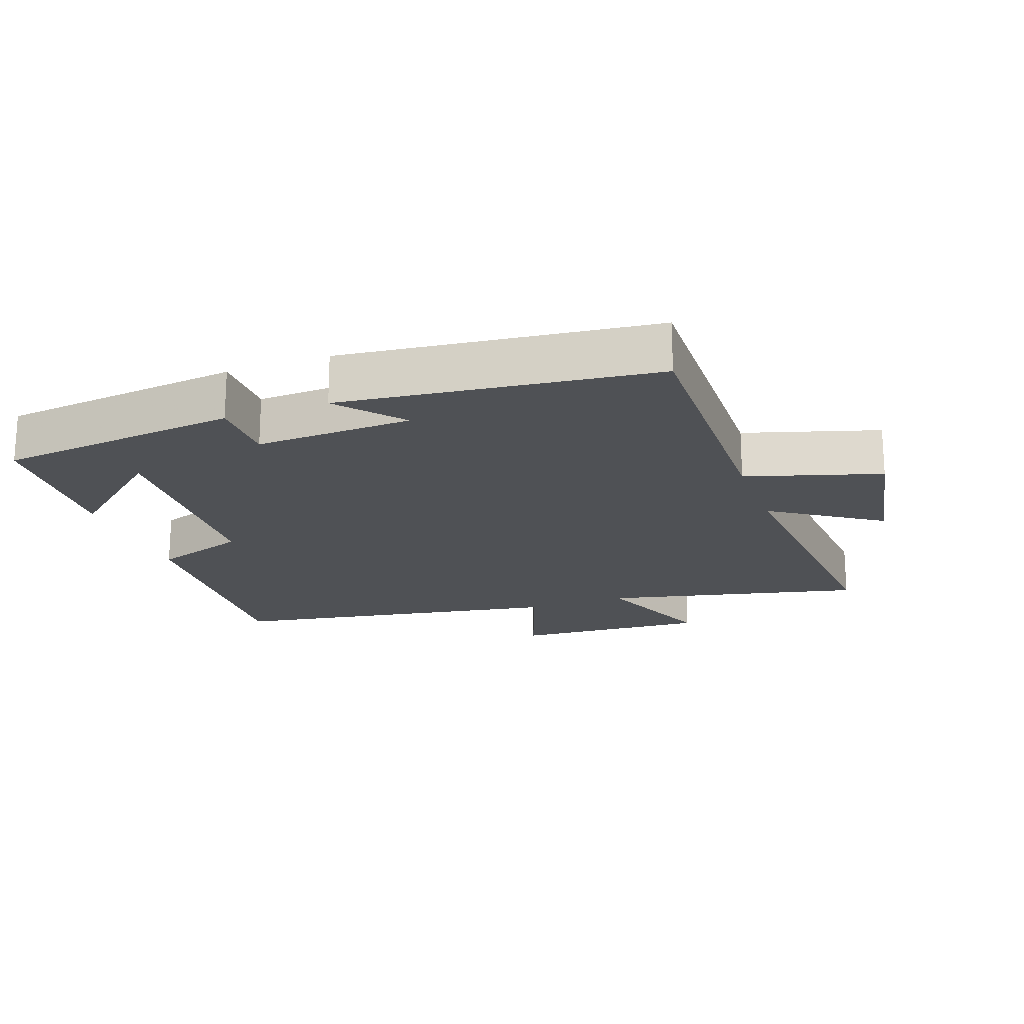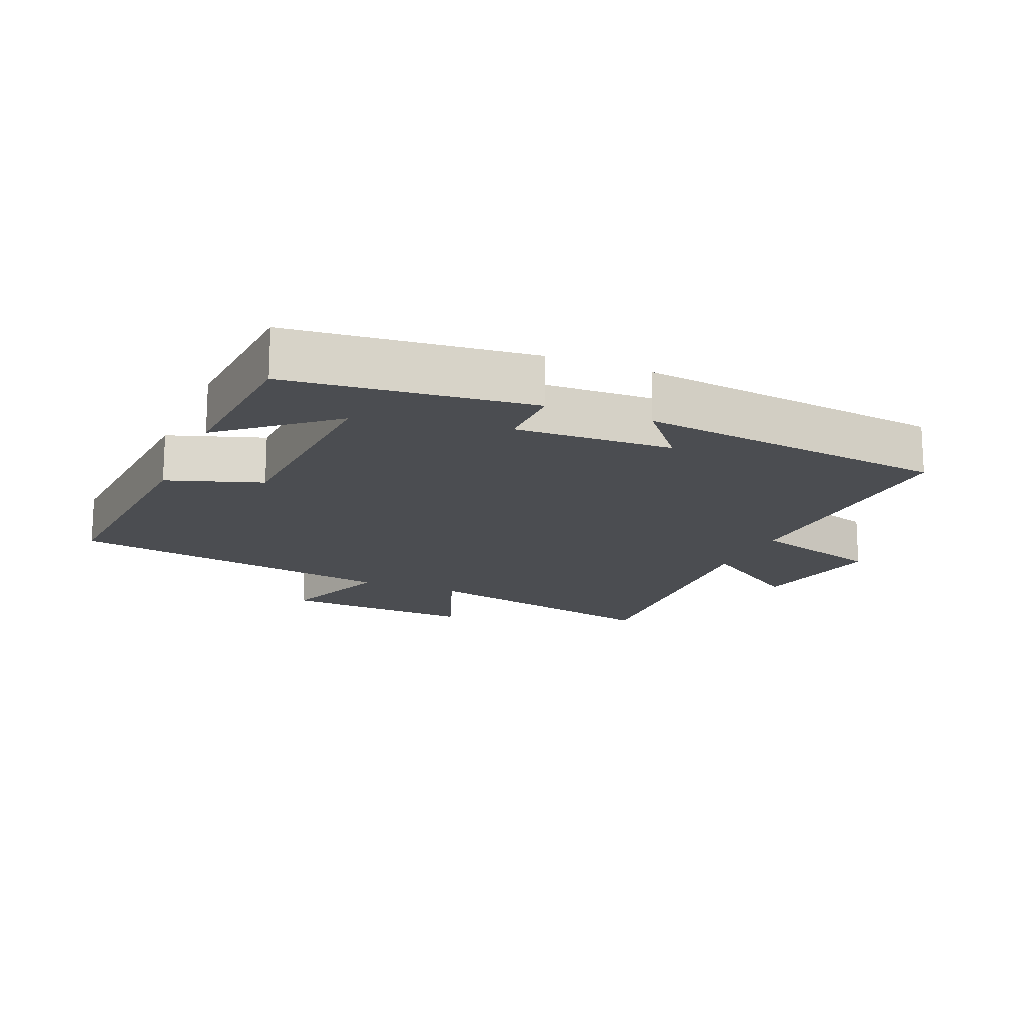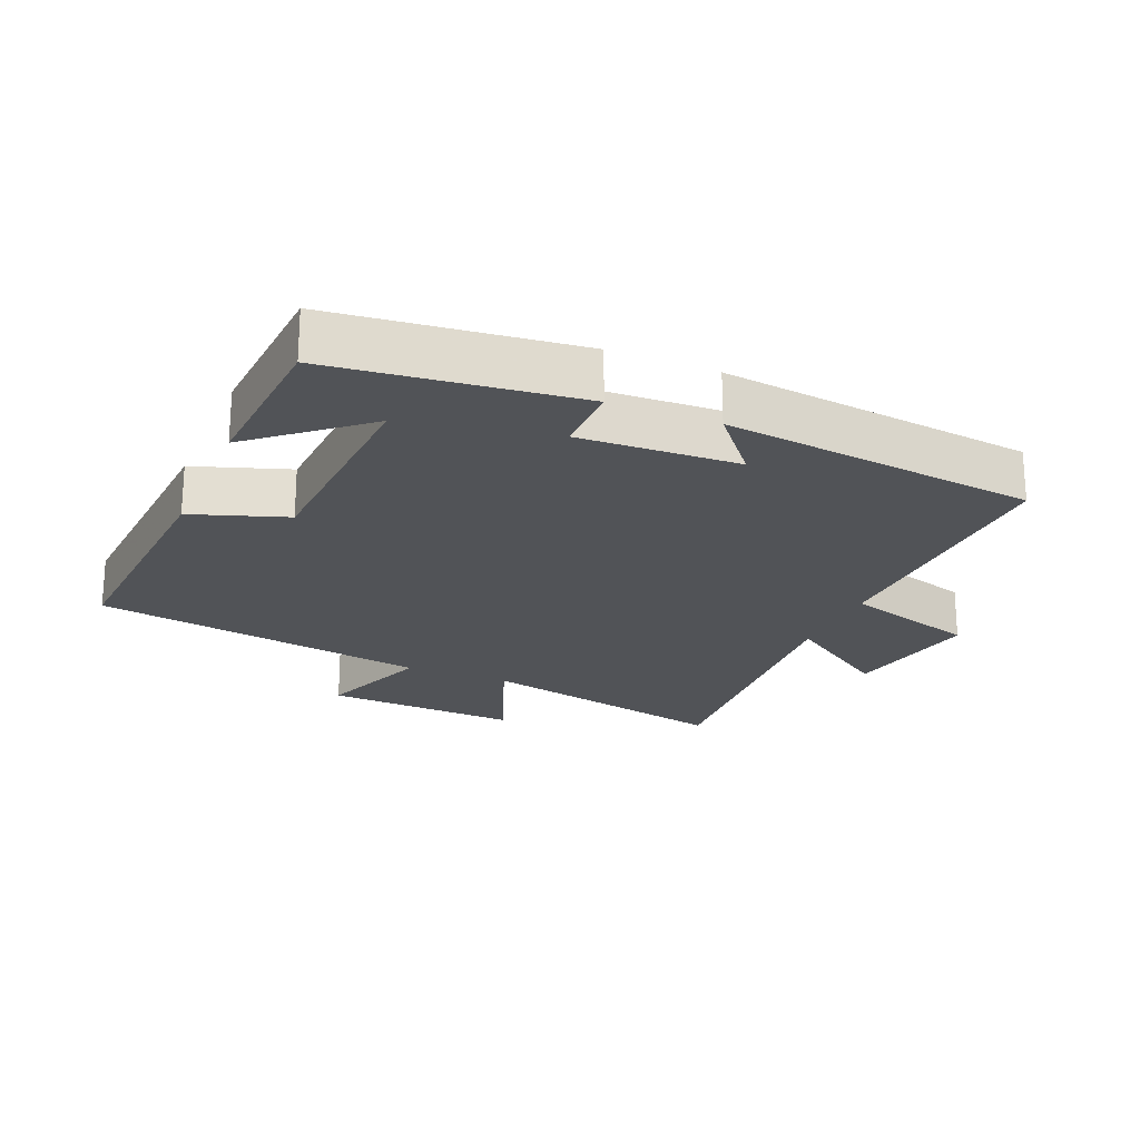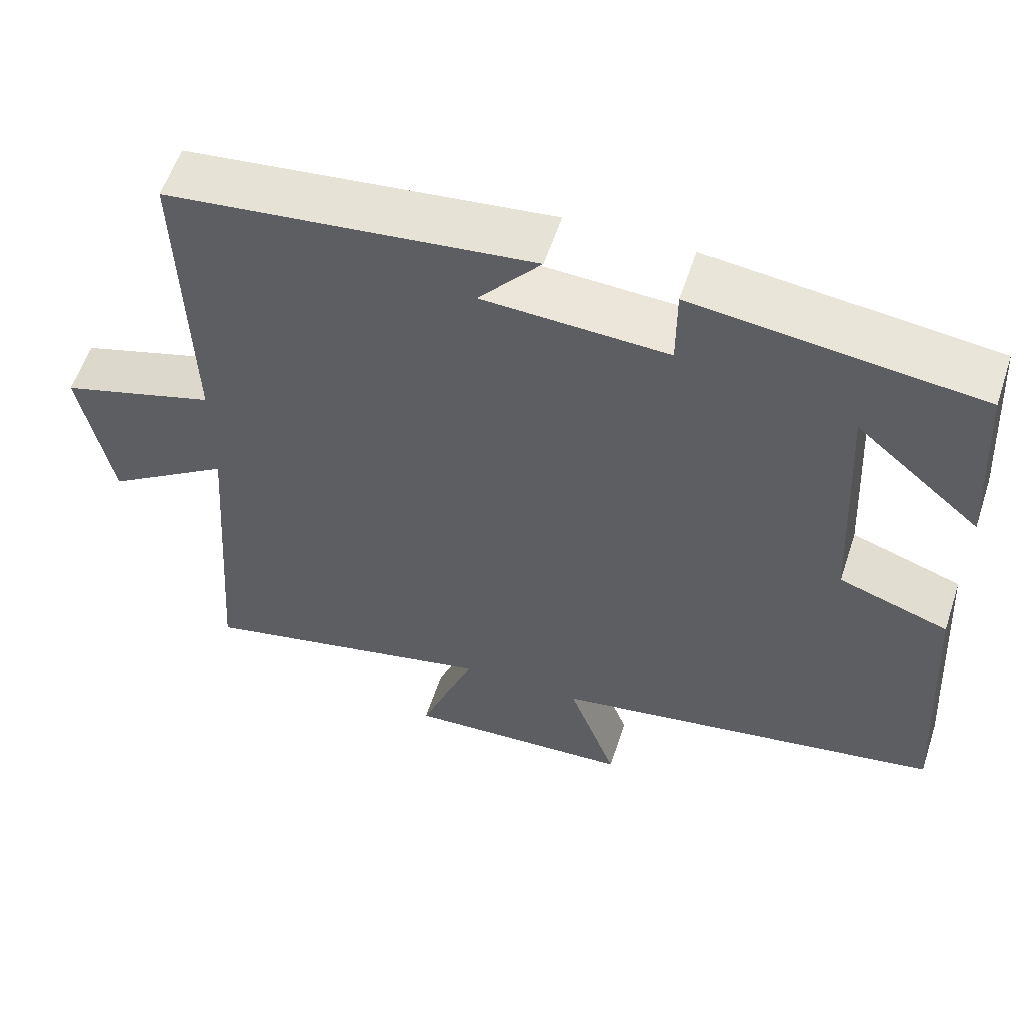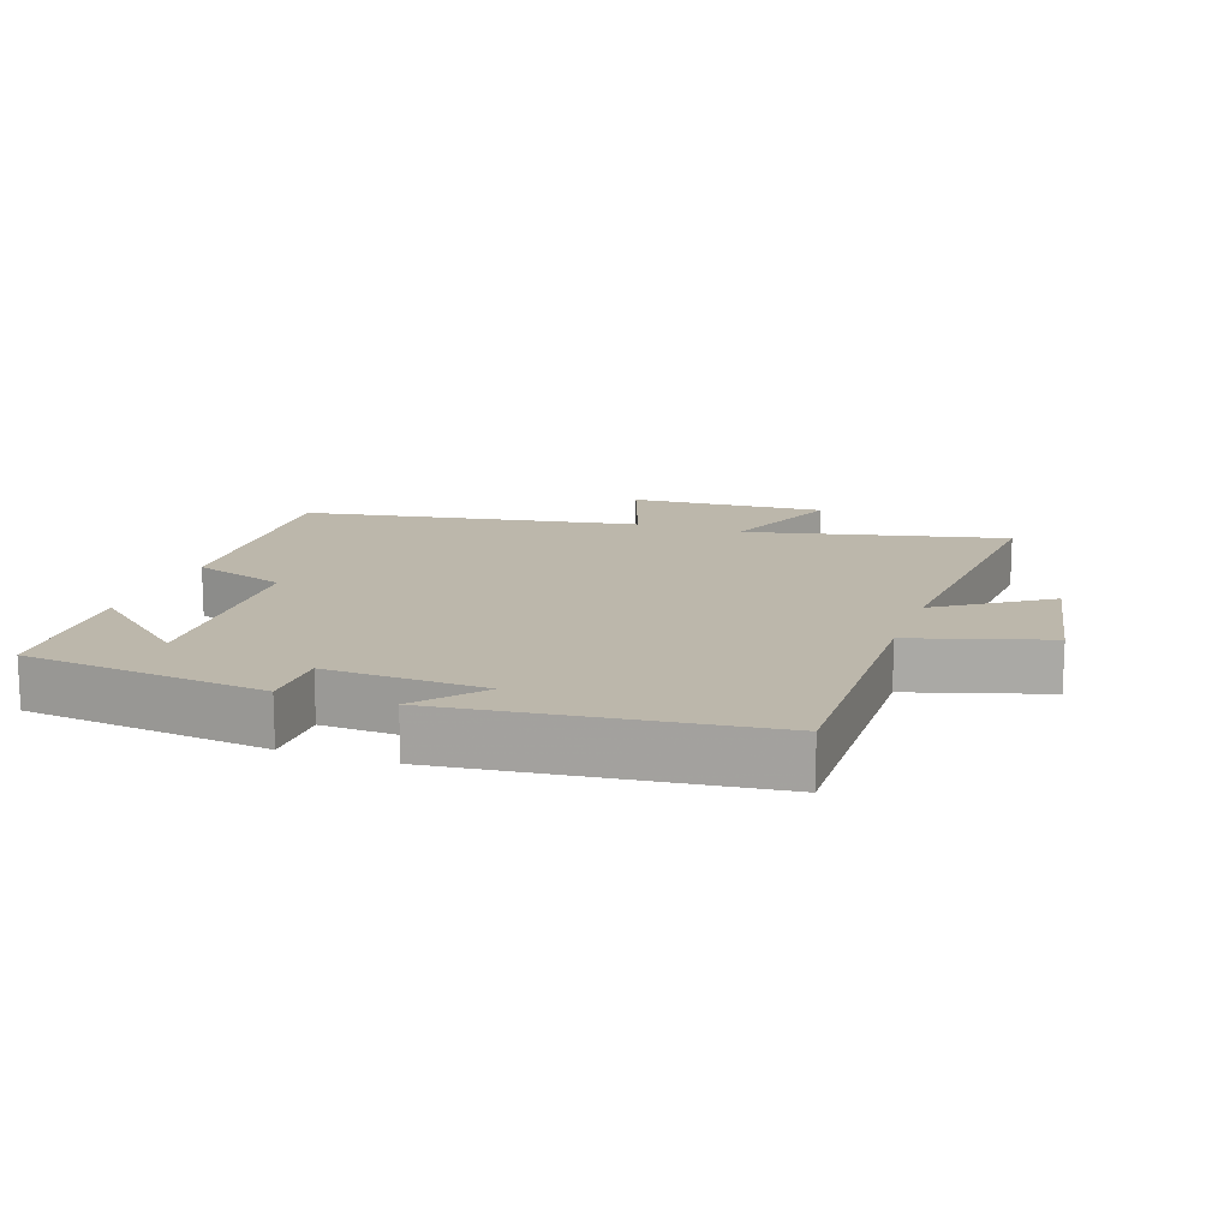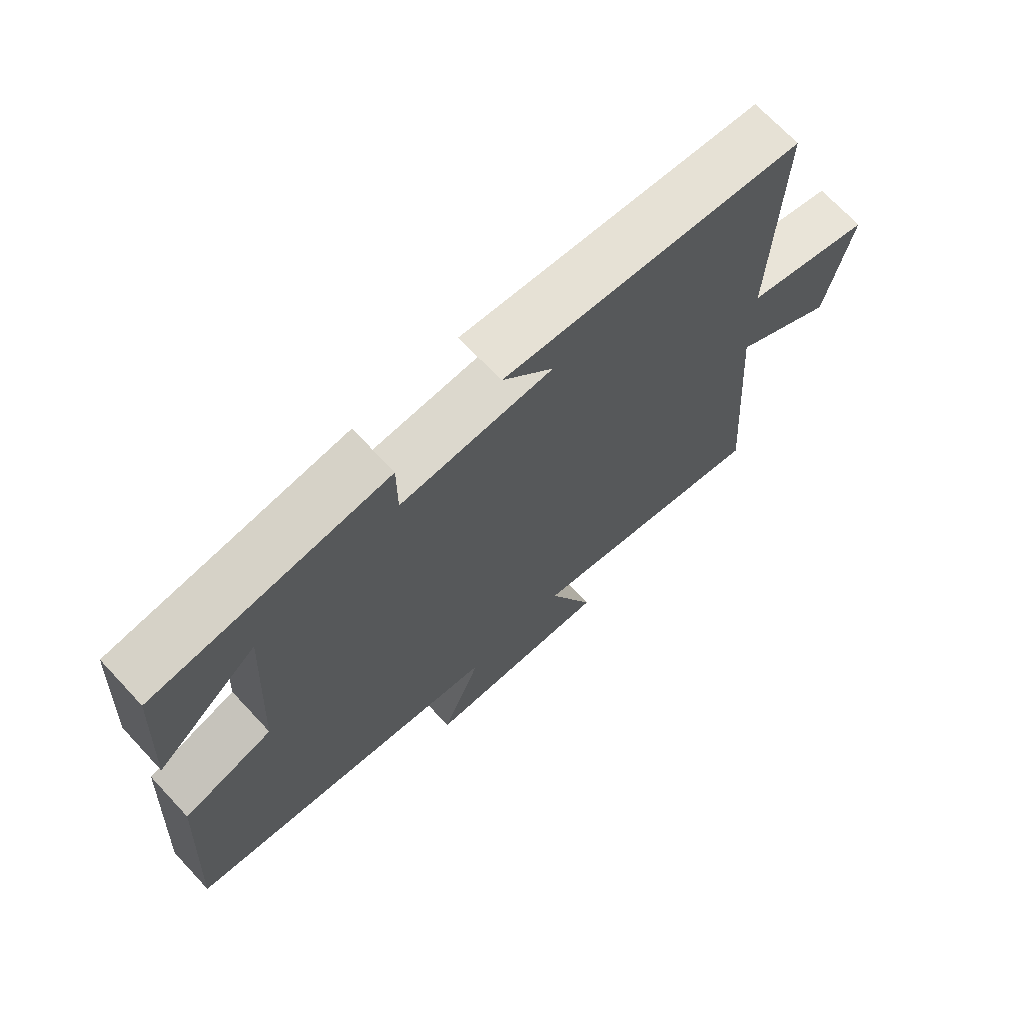
<metadata>
{"format":"obj","ext":"obj","renderer":"f3d","projection":"perspective","resolution":1024,"background":"white","views":[{"elev":-19.5,"azim":20.1,"up":"+Y"},{"elev":-16.0,"azim":-23.1,"up":"+Y"},{"elev":-21.7,"azim":-22.8,"up":"+Y"},{"elev":57.7,"azim":-161.8,"up":"+Z"},{"elev":14.3,"azim":19.4,"up":"+Y"},{"elev":70.4,"azim":-43.1,"up":"+Z"}]}
</metadata>
<code>
v 0.533 0.07 -0.591
v 0.143 0.07 -0.5
v 0.216 0.07 -0.692
v -0.08 0.07 -0.674
v -0.017 0.07 -0.5
v -0.525 0.07 -0.411
v -0.5 0.07 -0.03
v -0.358 0.07 0.018
v -0.34 0.07 0.35
v -0.5 0.07 0.214
v -0.484 0.07 0.459
v -0.118 0.07 0.5
v -0.118 0.07 0.394
v 0.12 0.07 0.404
v 0.04 0.07 0.5
v 0.511 0.07 0.444
v 0.5 0.07 0.028
v 0.702 0.07 -0.034
v 0.662 0.07 -0.246
v 0.5 0.07 -0.136
v 0.533 0 -0.591
v 0.143 0 -0.5
v 0.216 0 -0.692
v -0.08 0 -0.674
v -0.017 0 -0.5
v -0.525 0 -0.411
v -0.5 0 -0.03
v -0.358 0 0.018
v -0.34 0 0.35
v -0.5 0 0.214
v -0.484 0 0.459
v -0.118 0 0.5
v -0.118 0 0.394
v 0.12 0 0.404
v 0.04 0 0.5
v 0.511 0 0.444
v 0.5 0 0.028
v 0.702 0 -0.034
v 0.662 0 -0.246
v 0.5 0 -0.136
f 17 18 19 20
f 14 15 16 17
f 13 14 17 20
f 11 12 13
f 9 10 11
f 9 11 13 20
f 5 6 7 8
f 5 8 9 20
f 2 3 4 5
f 20 1 2
f 2 5 20
f 40 39 38 37
f 37 36 35 34
f 40 37 34 33
f 33 32 31
f 31 30 29
f 40 33 31 29
f 28 27 26 25
f 40 29 28 25
f 25 24 23 22
f 22 21 40
f 40 25 22
f 1 21 22 2
f 2 22 23 3
f 3 23 24 4
f 4 24 25 5
f 5 25 26 6
f 6 26 27 7
f 7 27 28 8
f 8 28 29 9
f 9 29 30 10
f 10 30 31 11
f 11 31 32 12
f 12 32 33 13
f 13 33 34 14
f 14 34 35 15
f 15 35 36 16
f 16 36 37 17
f 17 37 38 18
f 18 38 39 19
f 19 39 40 20
f 20 40 21 1

</code>
